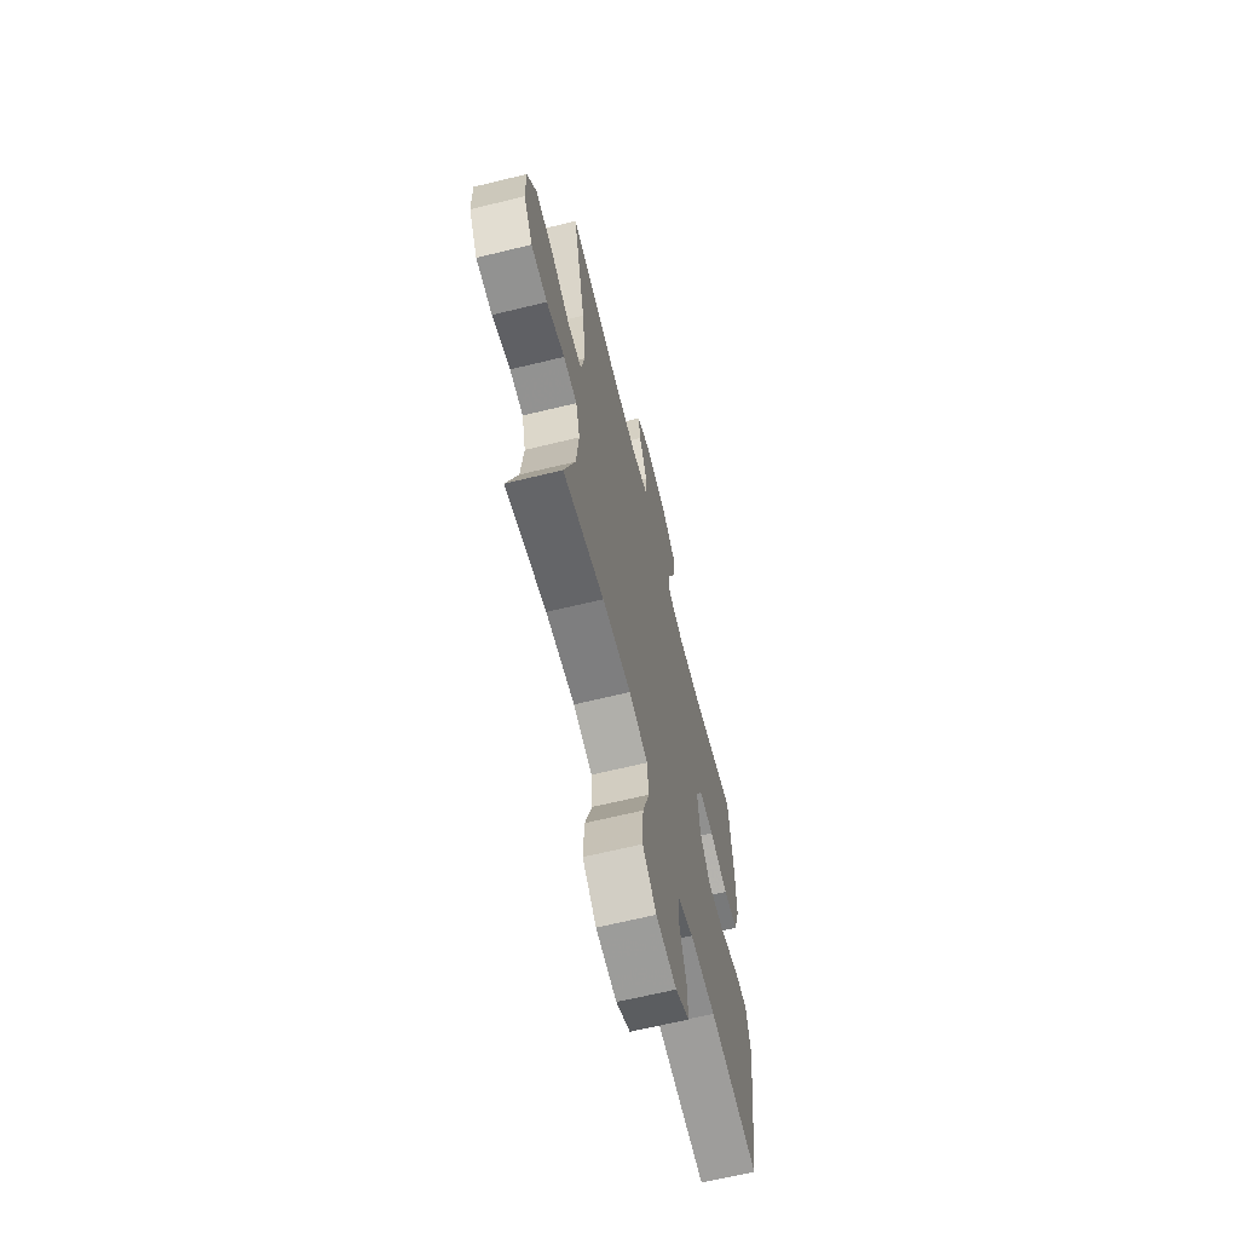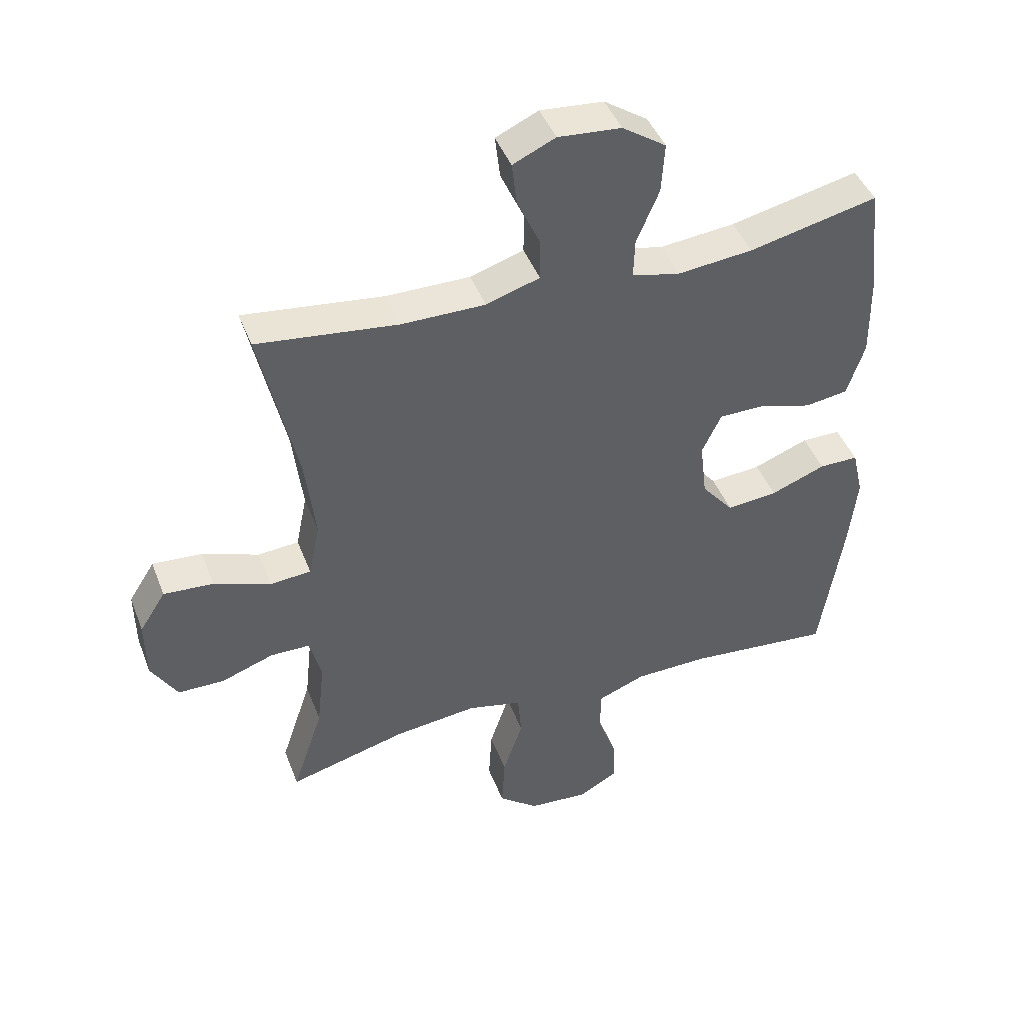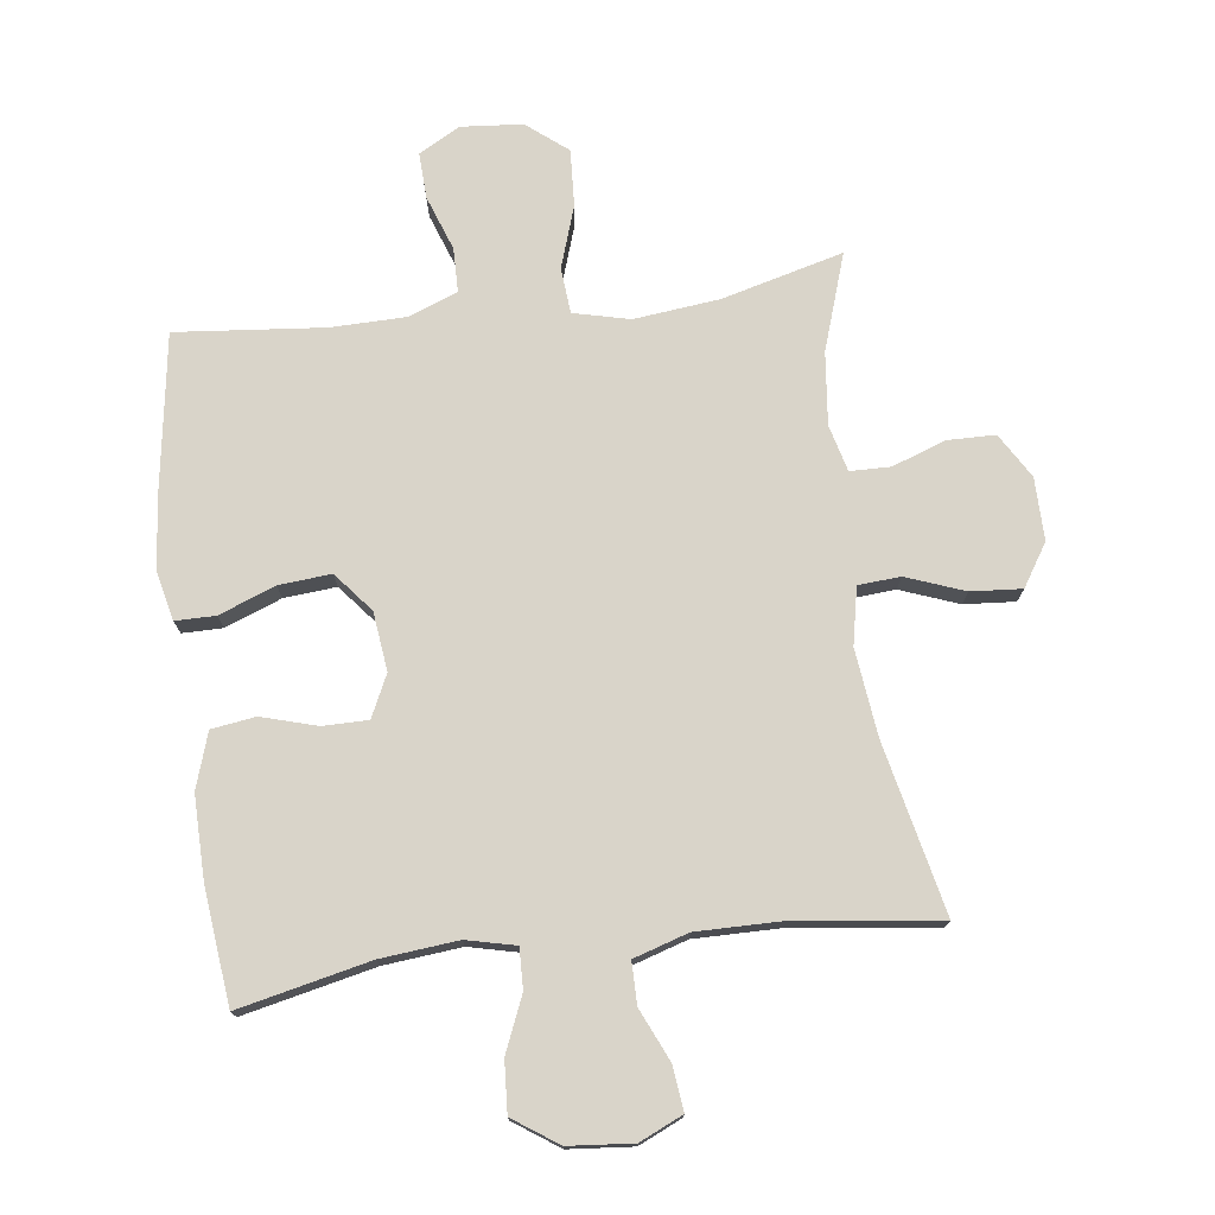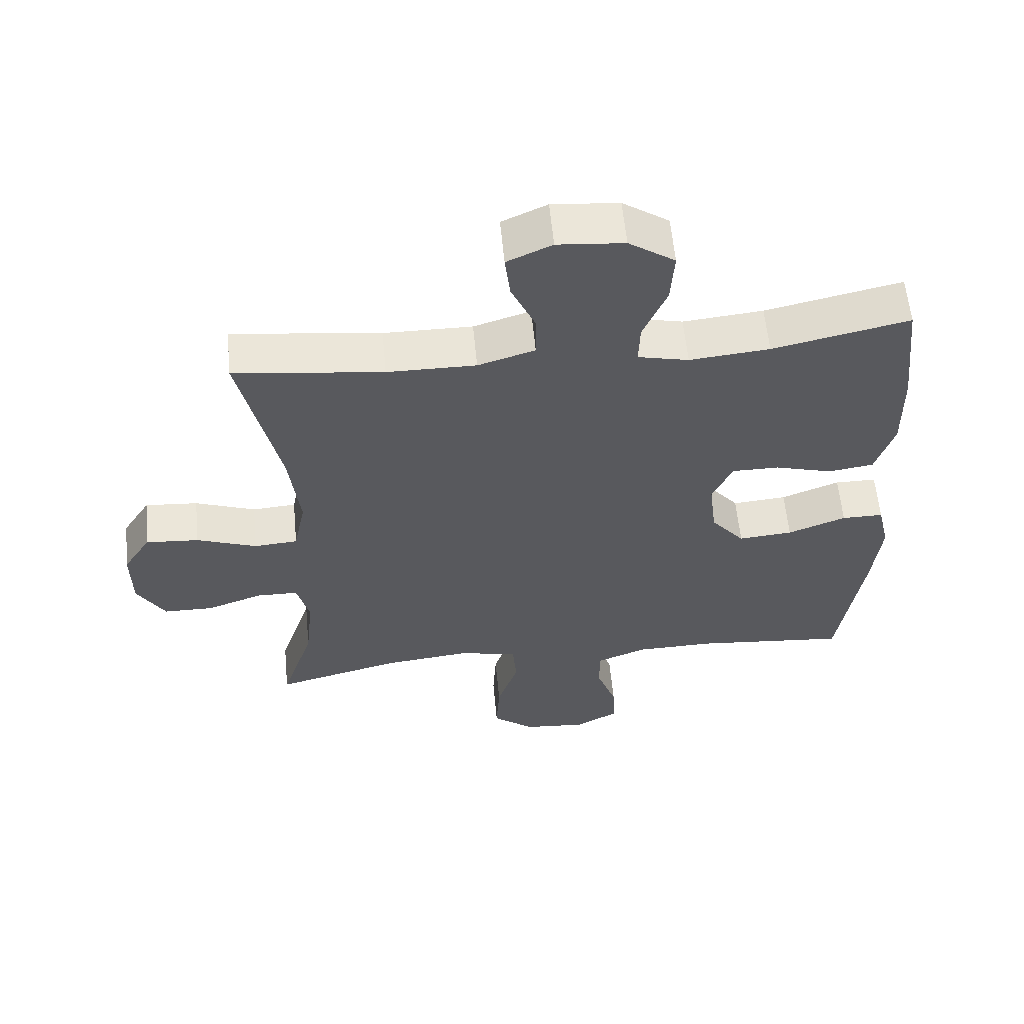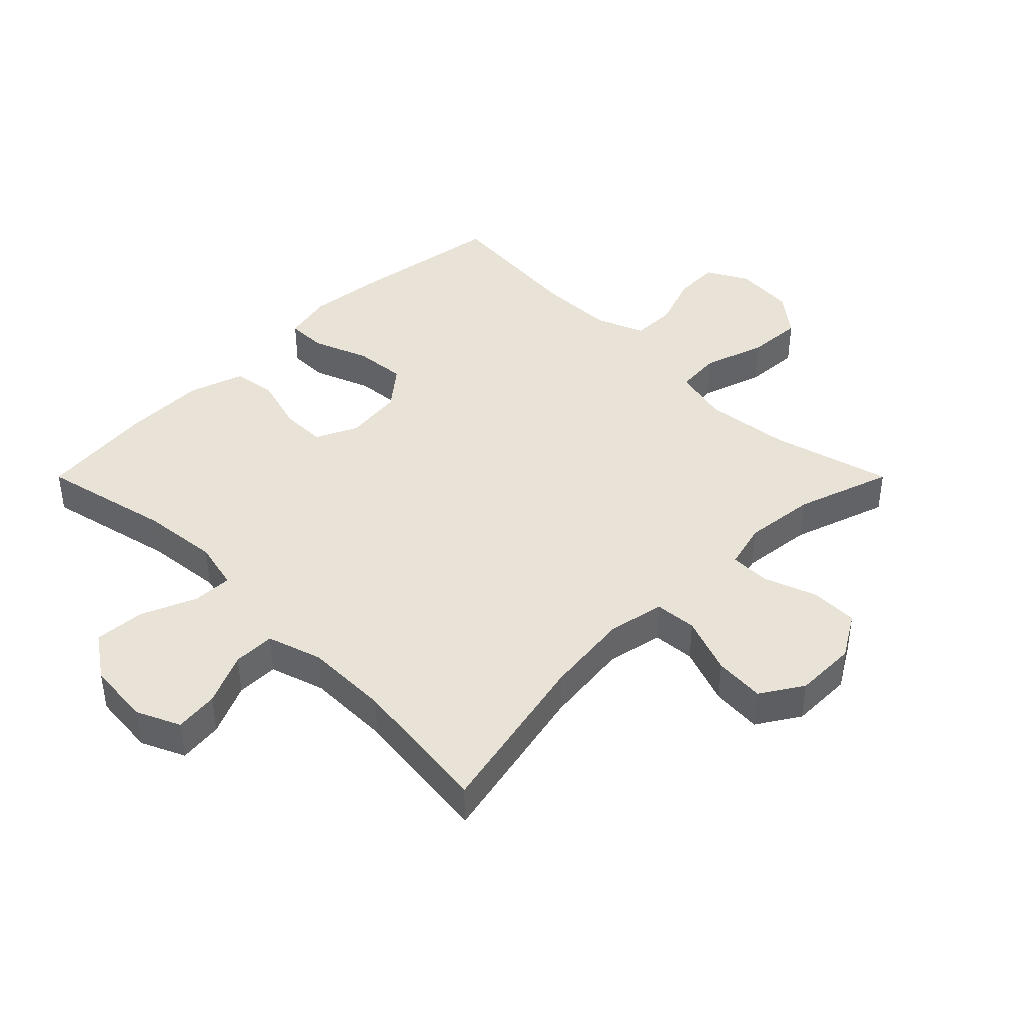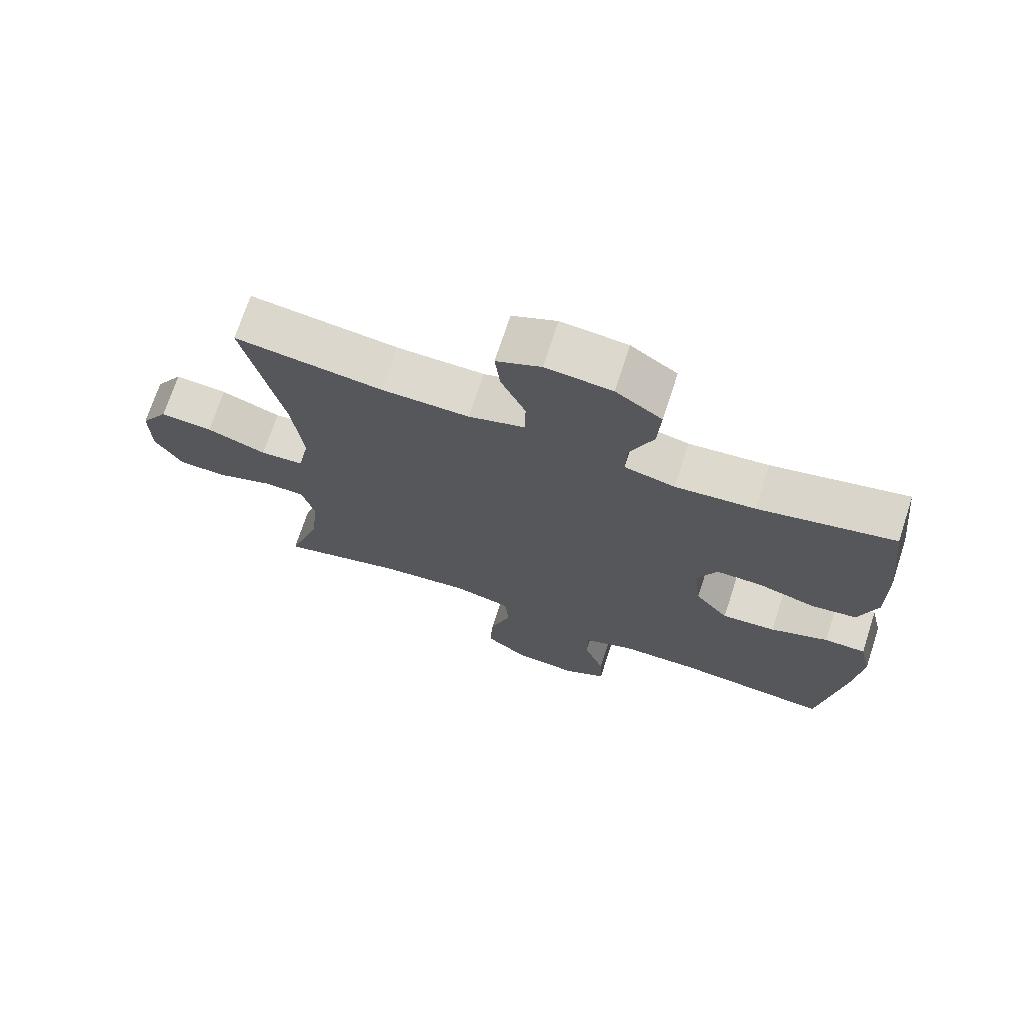
<metadata>
{"format":"obj","ext":"obj","renderer":"f3d","projection":"perspective","resolution":1024,"background":"white","views":[{"elev":-65.5,"azim":103.8,"up":"+Z"},{"elev":44.6,"azim":159.6,"up":"+Z"},{"elev":74.9,"azim":-7.2,"up":"+Y"},{"elev":59.1,"azim":174.6,"up":"+Z"},{"elev":41.9,"azim":45.0,"up":"+Y"},{"elev":71.5,"azim":-161.9,"up":"+Z"}]}
</metadata>
<code>
v -0.5 0.07 -0.5
v -0.536 0.07 -0.261
v -0.549 0.07 -0.14
v -0.531 0.07 -0.062
v -0.468 0.07 -0.062
v -0.38 0.07 -0.096
v -0.298 0.07 -0.103
v -0.247 0.07 -0.041
v -0.236 0.07 0.051
v -0.267 0.07 0.117
v -0.338 0.07 0.117
v -0.425 0.07 0.092
v -0.494 0.07 0.102
v -0.522 0.07 0.189
v -0.52 0.07 0.319
v -0.5 0.07 0.5
v -0.294 0.07 0.454
v -0.173 0.07 0.442
v -0.096 0.07 0.46
v -0.098 0.07 0.523
v -0.134 0.07 0.609
v -0.139 0.07 0.689
v -0.069 0.07 0.737
v 0.032 0.07 0.746
v 0.1 0.07 0.715
v 0.092 0.07 0.646
v 0.055 0.07 0.564
v 0.055 0.07 0.498
v 0.141 0.07 0.471
v 0.275 0.07 0.472
v 0.5 0.07 0.5
v 0.441 0.07 0.233
v 0.425 0.07 0.097
v 0.443 0.07 0.008
v 0.509 0.07 0.003
v 0.6 0.07 0.037
v 0.68 0.07 0.043
v 0.722 0.07 -0.023
v 0.721 0.07 -0.121
v 0.679 0.07 -0.191
v 0.604 0.07 -0.192
v 0.52 0.07 -0.162
v 0.457 0.07 -0.163
v 0.438 0.07 -0.236
v 0.45 0.07 -0.349
v 0.5 0.07 -0.5
v 0.31 0.07 -0.45
v 0.176 0.07 -0.435
v 0.088 0.07 -0.456
v 0.082 0.07 -0.528
v 0.114 0.07 -0.625
v 0.119 0.07 -0.714
v 0.055 0.07 -0.765
v -0.041 0.07 -0.773
v -0.106 0.07 -0.737
v -0.103 0.07 -0.665
v -0.072 0.07 -0.579
v -0.073 0.07 -0.51
v -0.149 0.07 -0.48
v -0.268 0.07 -0.478
v -0.5 0 -0.5
v -0.536 0 -0.261
v -0.549 0 -0.14
v -0.531 0 -0.062
v -0.468 0 -0.062
v -0.38 0 -0.096
v -0.298 0 -0.103
v -0.247 0 -0.041
v -0.236 0 0.051
v -0.267 0 0.117
v -0.338 0 0.117
v -0.425 0 0.092
v -0.494 0 0.102
v -0.522 0 0.189
v -0.52 0 0.319
v -0.5 0 0.5
v -0.294 0 0.454
v -0.173 0 0.442
v -0.096 0 0.46
v -0.098 0 0.523
v -0.134 0 0.609
v -0.139 0 0.689
v -0.069 0 0.737
v 0.032 0 0.746
v 0.1 0 0.715
v 0.092 0 0.646
v 0.055 0 0.564
v 0.055 0 0.498
v 0.141 0 0.471
v 0.275 0 0.472
v 0.5 0 0.5
v 0.441 0 0.233
v 0.425 0 0.097
v 0.443 0 0.008
v 0.509 0 0.003
v 0.6 0 0.037
v 0.68 0 0.043
v 0.722 0 -0.023
v 0.721 0 -0.121
v 0.679 0 -0.191
v 0.604 0 -0.192
v 0.52 0 -0.162
v 0.457 0 -0.163
v 0.438 0 -0.236
v 0.45 0 -0.349
v 0.5 0 -0.5
v 0.31 0 -0.45
v 0.176 0 -0.435
v 0.088 0 -0.456
v 0.082 0 -0.528
v 0.114 0 -0.625
v 0.119 0 -0.714
v 0.055 0 -0.765
v -0.041 0 -0.773
v -0.106 0 -0.737
v -0.103 0 -0.665
v -0.072 0 -0.579
v -0.073 0 -0.51
v -0.149 0 -0.48
v -0.268 0 -0.478
f 54 55 56 57
f 54 57 58
f 53 54 58
f 50 51 52 53
f 49 50 53 58
f 45 46 47
f 44 45 47 48
f 43 44 48 49
f 39 40 41 42
f 39 42 43
f 38 39 43
f 35 36 37 38
f 34 35 38 43
f 33 34 43 49
f 30 31 32
f 29 30 32 33
f 28 29 33 49
f 24 25 26 27
f 24 27 28
f 20 21 22 23
f 19 20 23 24
f 14 15 16 17
f 14 17 18
f 11 12 13 14
f 10 11 14 18
f 9 10 18 19
f 3 4 5 6
f 3 6 7
f 60 1 2 3
f 59 60 3 7
f 8 9 19 24
f 8 24 28 49
f 49 58 59
f 7 8 49 59
f 117 116 115 114
f 118 117 114
f 118 114 113
f 113 112 111 110
f 118 113 110 109
f 107 106 105
f 108 107 105 104
f 109 108 104 103
f 102 101 100 99
f 103 102 99
f 103 99 98
f 98 97 96 95
f 103 98 95 94
f 109 103 94 93
f 92 91 90
f 93 92 90 89
f 109 93 89 88
f 87 86 85 84
f 88 87 84
f 83 82 81 80
f 84 83 80 79
f 77 76 75 74
f 78 77 74
f 74 73 72 71
f 78 74 71 70
f 79 78 70 69
f 66 65 64 63
f 67 66 63
f 63 62 61 120
f 67 63 120 119
f 84 79 69 68
f 109 88 84 68
f 119 118 109
f 119 109 68 67
f 1 61 62 2
f 2 62 63 3
f 3 63 64 4
f 4 64 65 5
f 5 65 66 6
f 6 66 67 7
f 7 67 68 8
f 8 68 69 9
f 9 69 70 10
f 10 70 71 11
f 11 71 72 12
f 12 72 73 13
f 13 73 74 14
f 14 74 75 15
f 15 75 76 16
f 16 76 77 17
f 17 77 78 18
f 18 78 79 19
f 19 79 80 20
f 20 80 81 21
f 21 81 82 22
f 22 82 83 23
f 23 83 84 24
f 24 84 85 25
f 25 85 86 26
f 26 86 87 27
f 27 87 88 28
f 28 88 89 29
f 29 89 90 30
f 30 90 91 31
f 31 91 92 32
f 32 92 93 33
f 33 93 94 34
f 34 94 95 35
f 35 95 96 36
f 36 96 97 37
f 37 97 98 38
f 38 98 99 39
f 39 99 100 40
f 40 100 101 41
f 41 101 102 42
f 42 102 103 43
f 43 103 104 44
f 44 104 105 45
f 45 105 106 46
f 46 106 107 47
f 47 107 108 48
f 48 108 109 49
f 49 109 110 50
f 50 110 111 51
f 51 111 112 52
f 52 112 113 53
f 53 113 114 54
f 54 114 115 55
f 55 115 116 56
f 56 116 117 57
f 57 117 118 58
f 58 118 119 59
f 59 119 120 60
f 60 120 61 1

</code>
